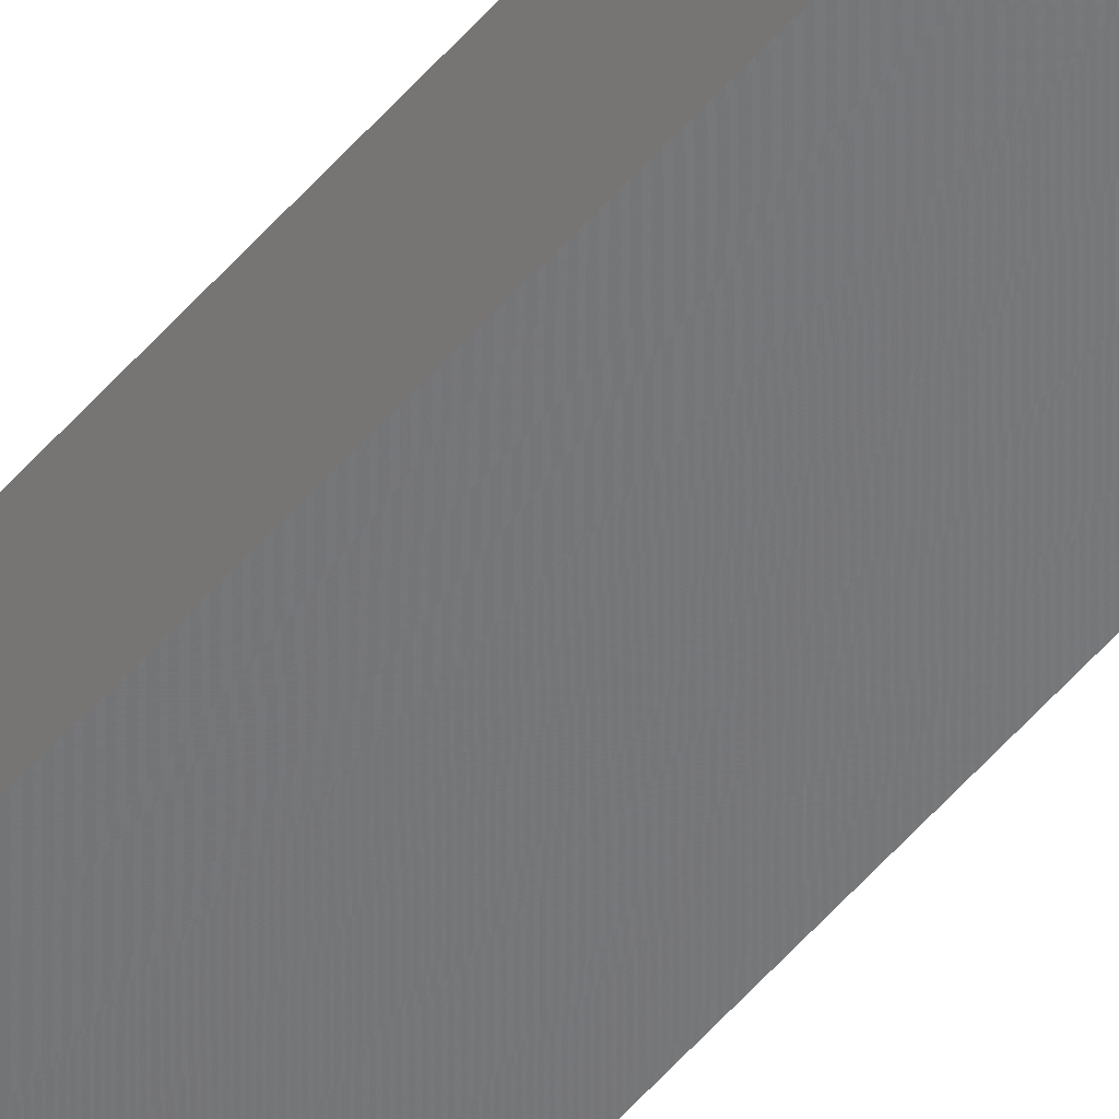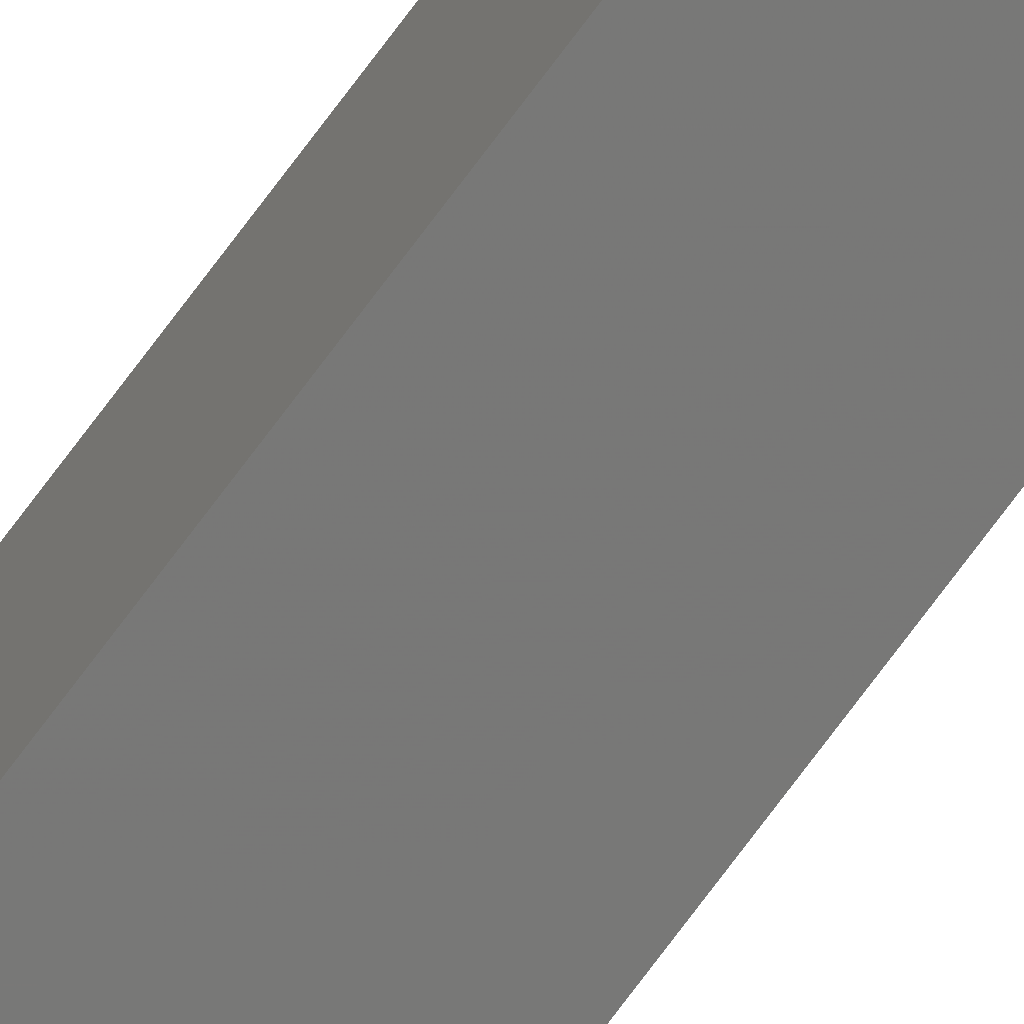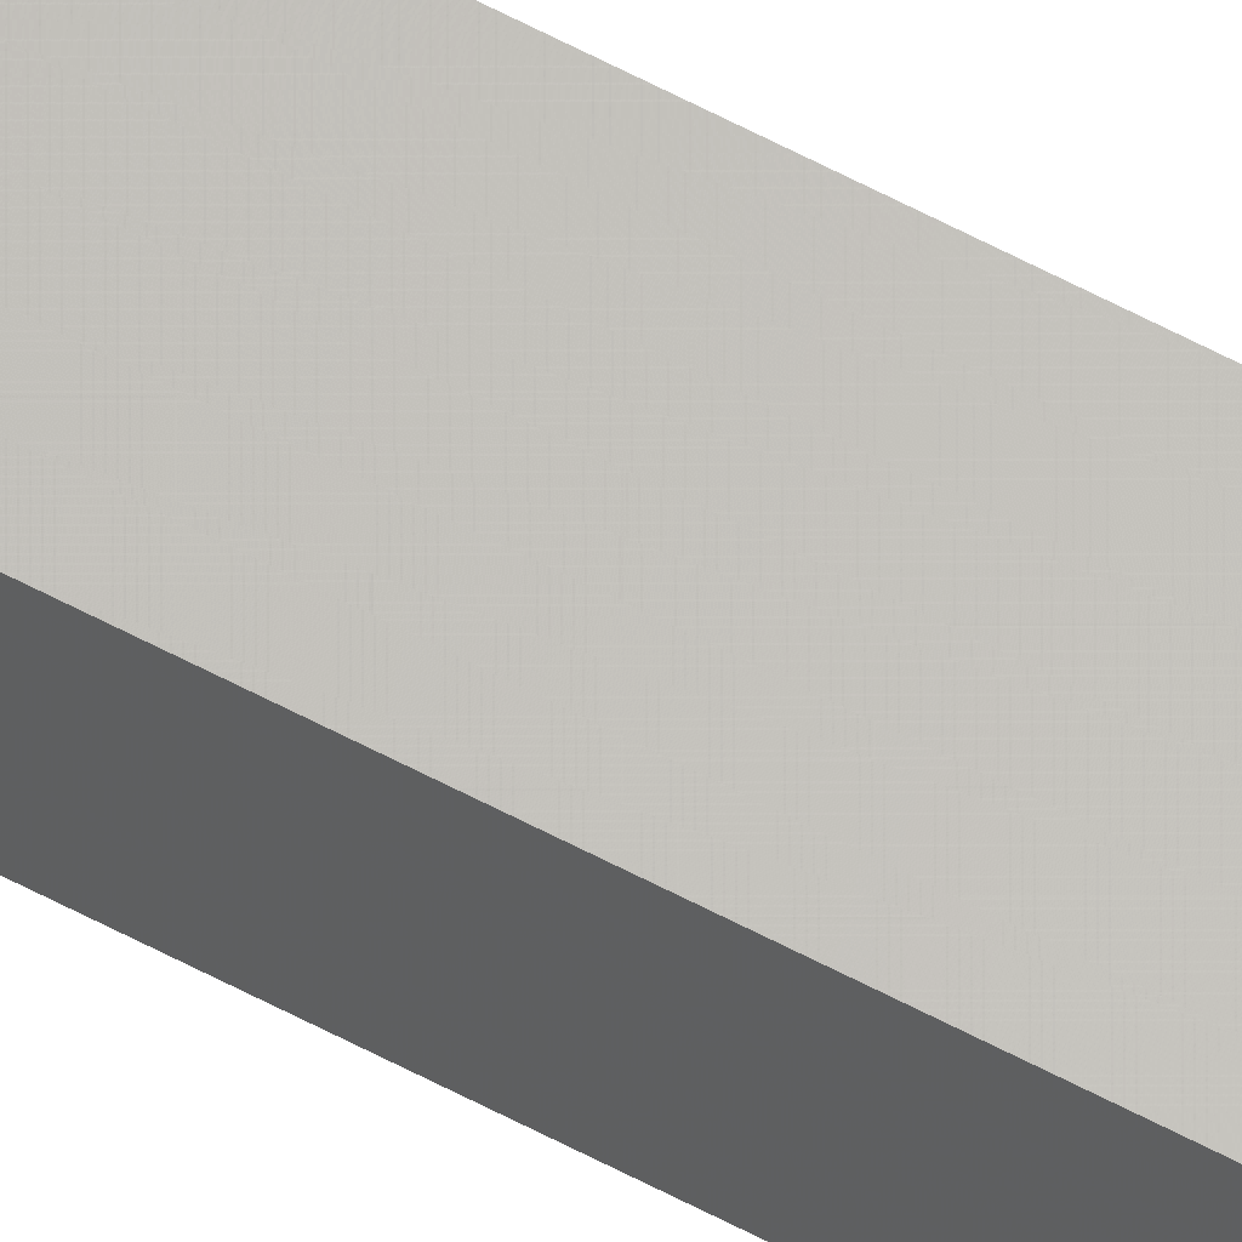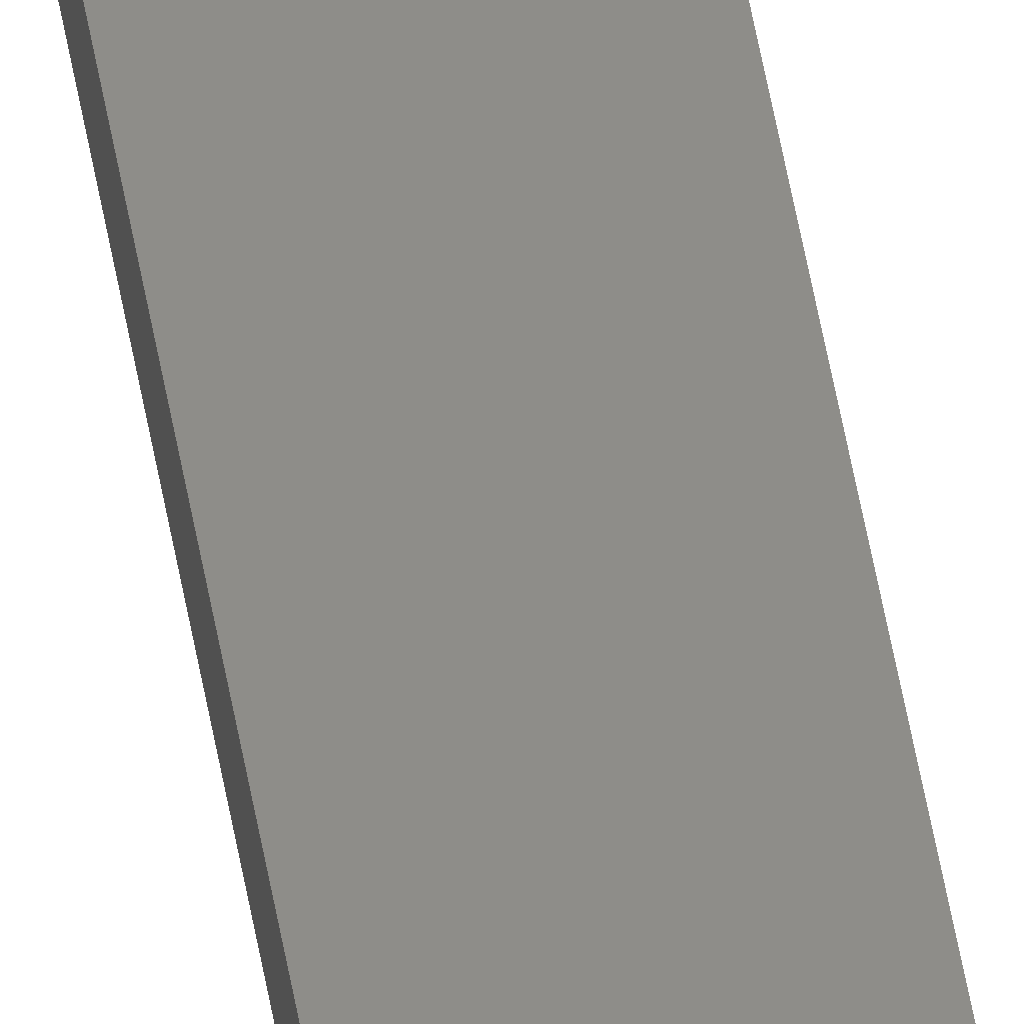
<metadata>
{"format":"stl","ext":"stl","renderer":"f3d","projection":"perspective","resolution":1024,"background":"white","views":[{"elev":-49.2,"azim":-37.7,"up":"+Y"},{"elev":-74.0,"azim":143.4,"up":"+Y"},{"elev":69.2,"azim":-63.0,"up":"+Y"},{"elev":42.4,"azim":171.7,"up":"+Y"}]}
</metadata>
<code>
# stl→obj: 16 verts, 28 faces
v 9.838 3.855 219.2
v 9.818 3.857 219.2
v 9.818 3.857 222.7
v 9.838 3.855 222.7
v 9.857 3.853 219.2
v 9.857 3.853 222.7
v 9.877 3.851 222.7
v 9.877 3.851 219.2
v 9.872 3.801 222.7
v 9.872 3.801 219.2
v 9.812 3.807 222.7
v 9.832 3.805 219.2
v 9.832 3.805 222.7
v 9.852 3.803 222.7
v 9.812 3.807 219.2
v 9.852 3.803 219.2
f 1 2 3
f 1 3 4
f 5 4 6
f 5 6 7
f 5 1 4
f 8 5 7
f 8 7 9
f 10 8 9
f 11 12 13
f 13 12 14
f 15 12 11
f 14 16 9
f 12 16 14
f 16 10 9
f 2 15 11
f 2 11 3
f 16 8 10
f 12 5 16
f 16 5 8
f 15 1 12
f 12 1 5
f 15 2 1
f 7 14 9
f 6 14 7
f 4 13 14
f 4 14 6
f 3 11 13
f 3 13 4

</code>
